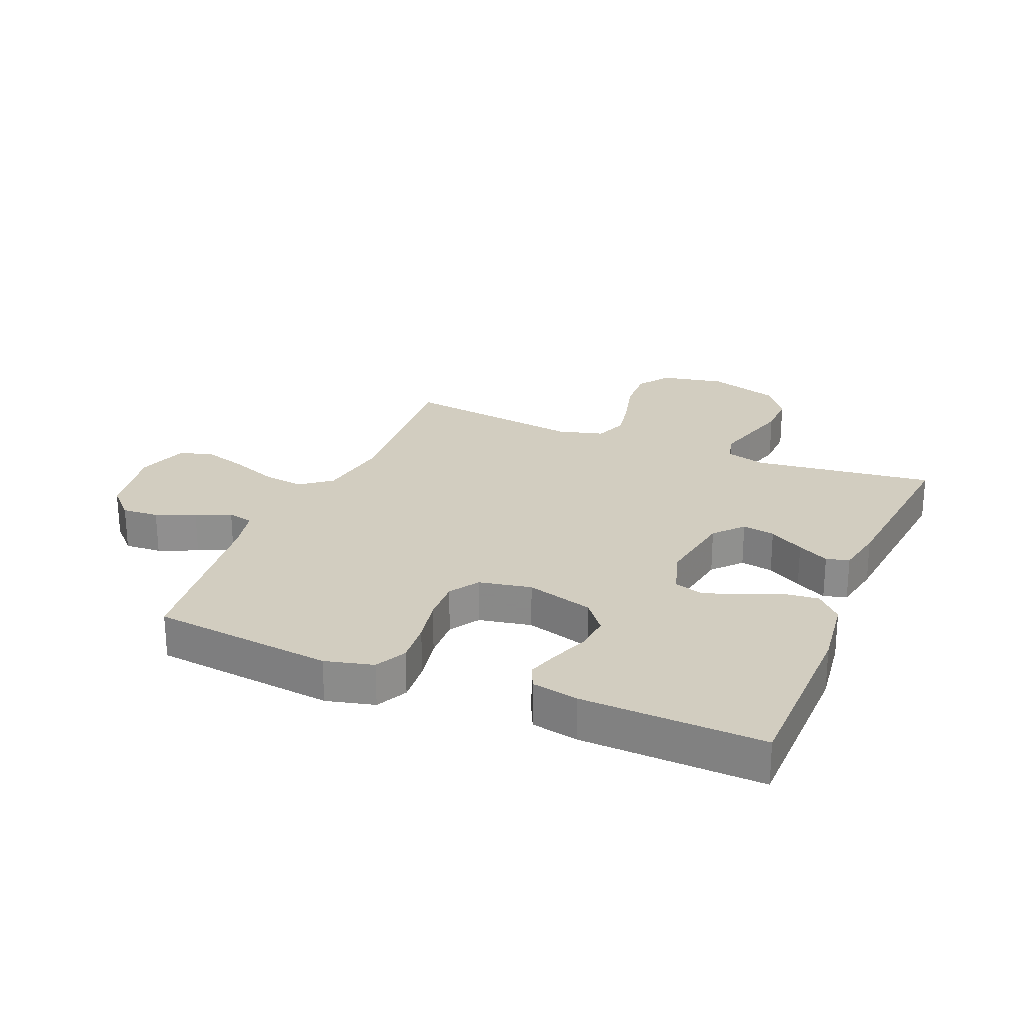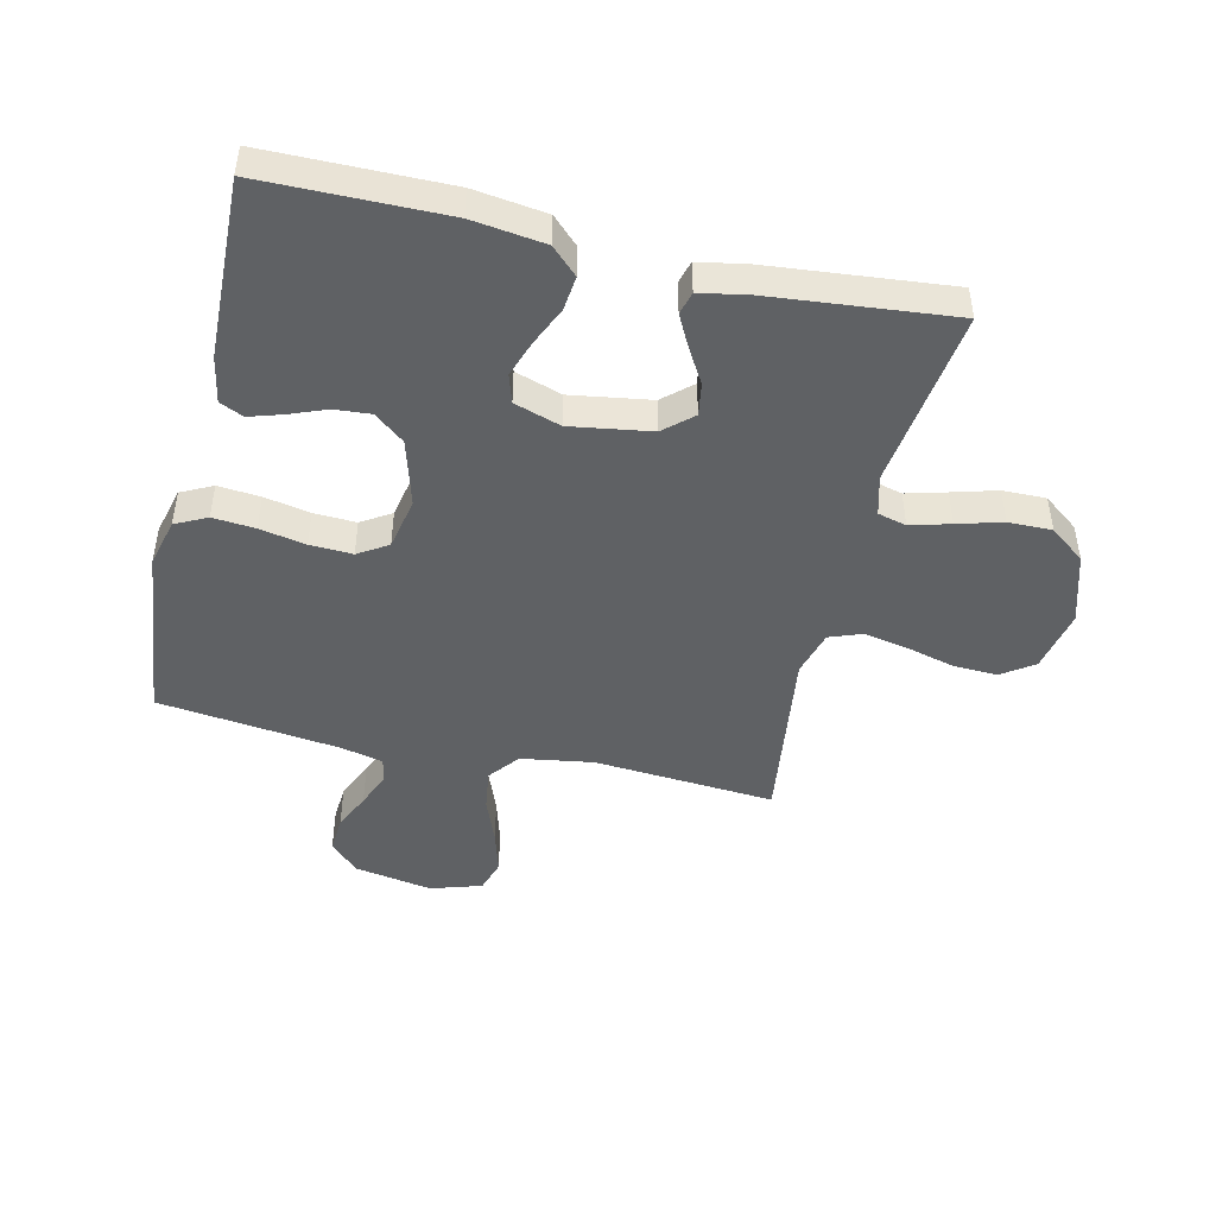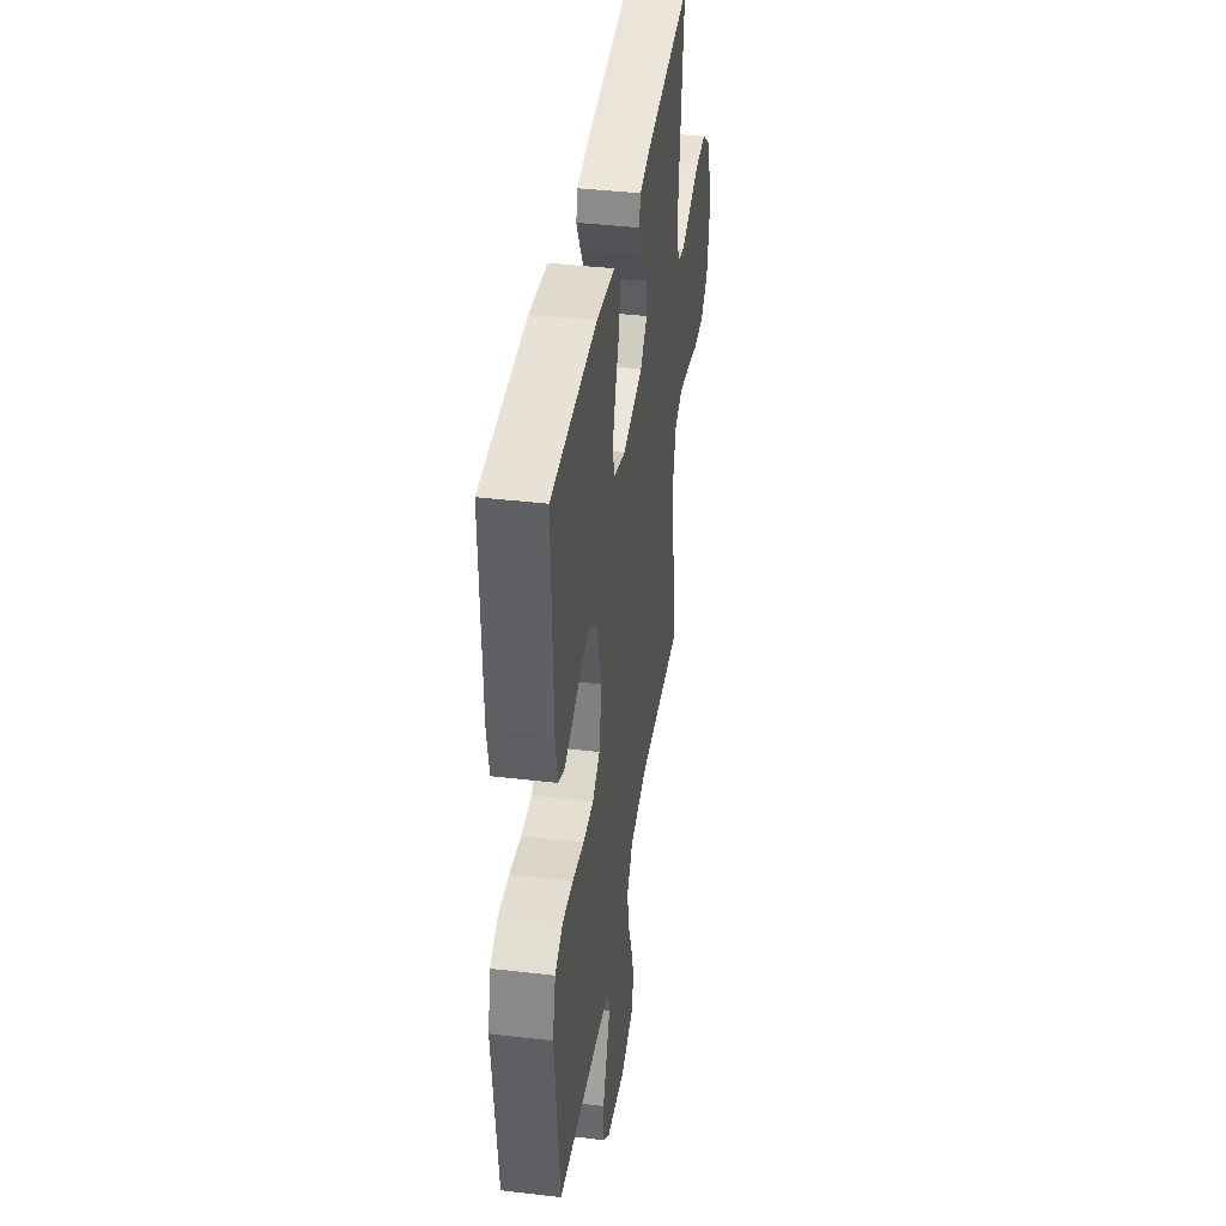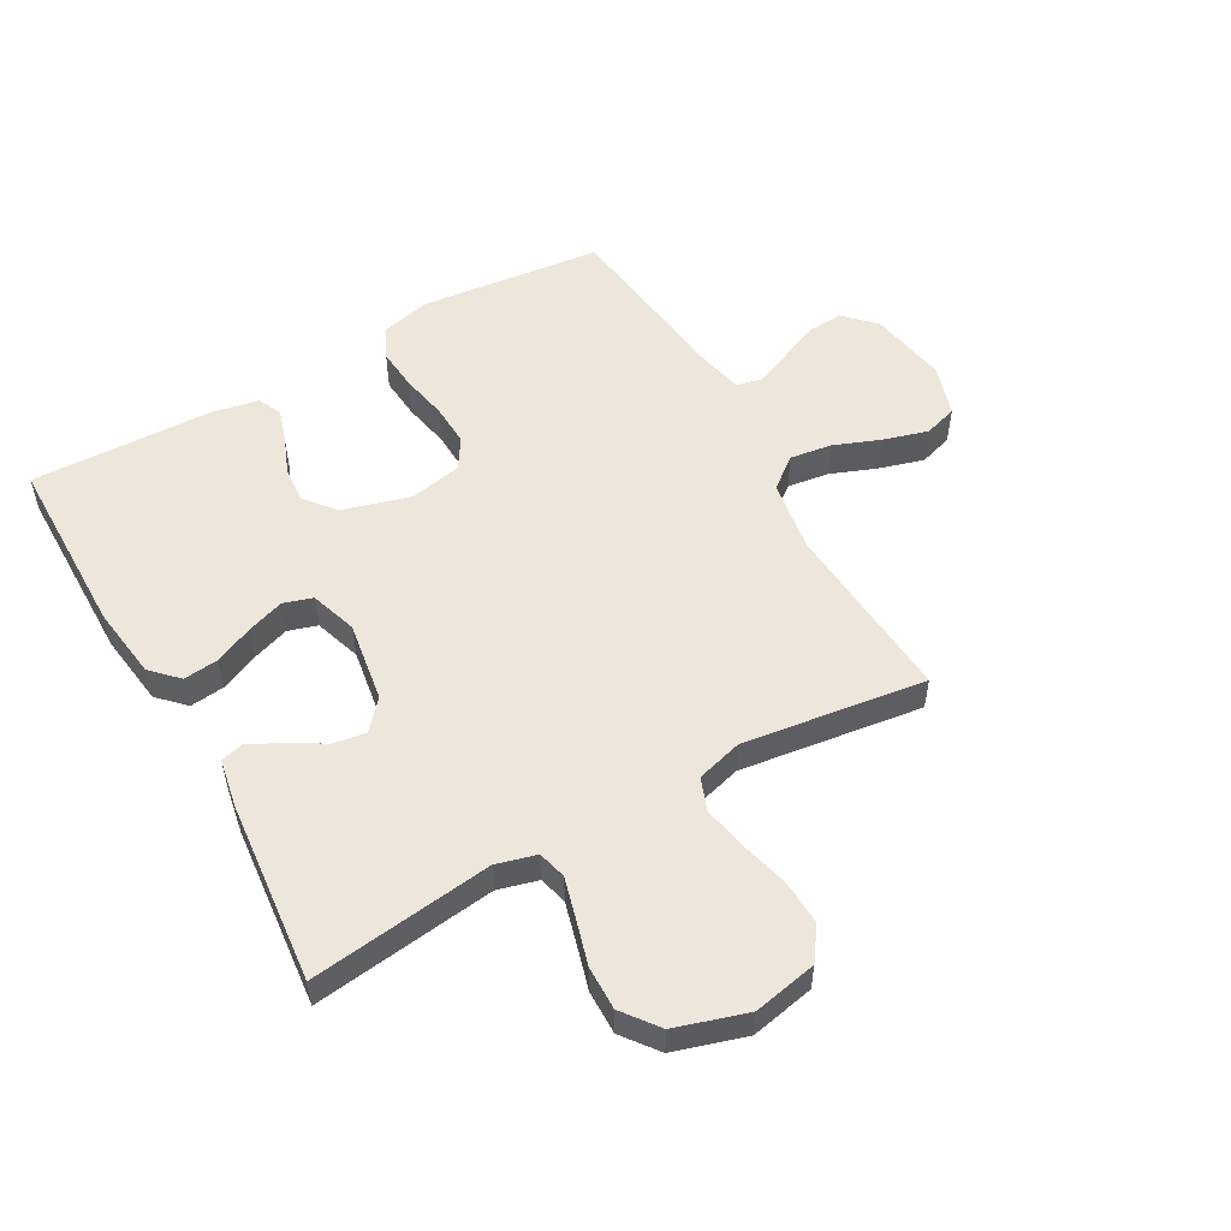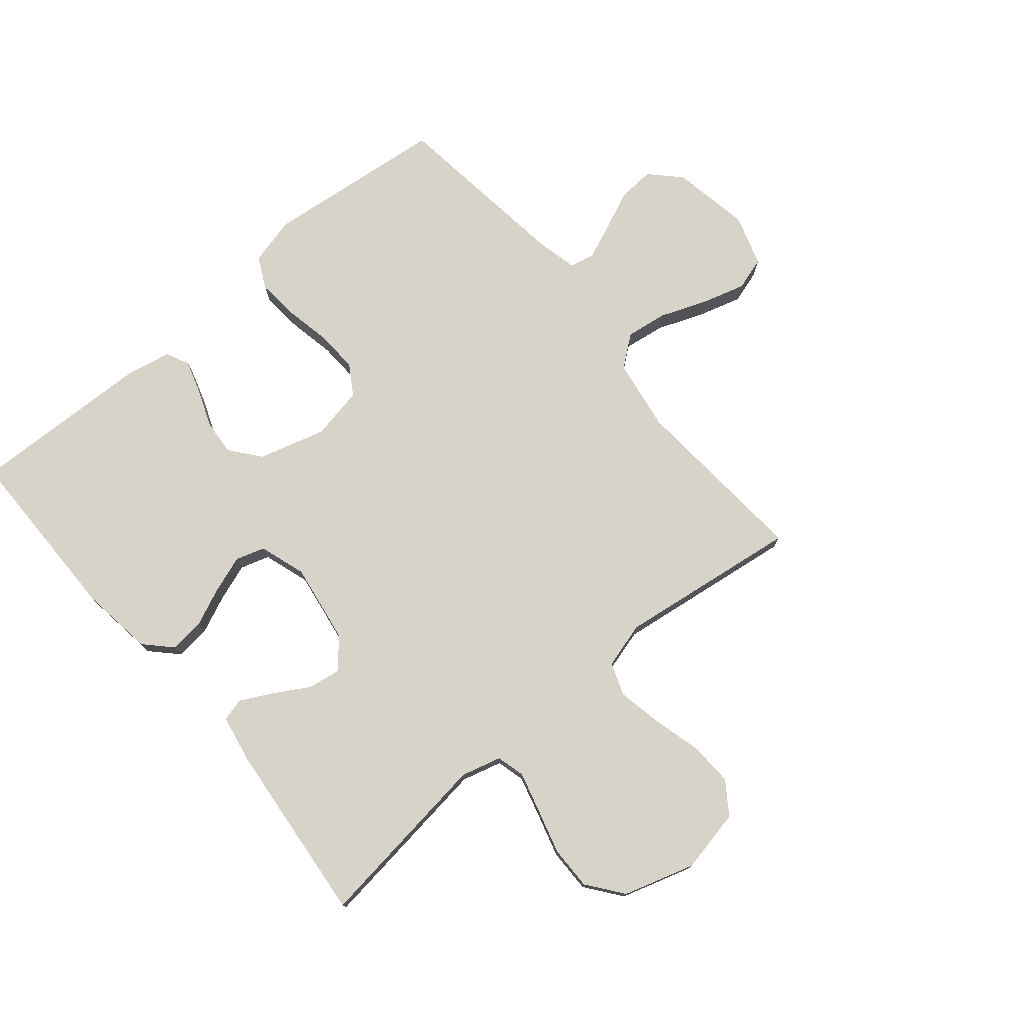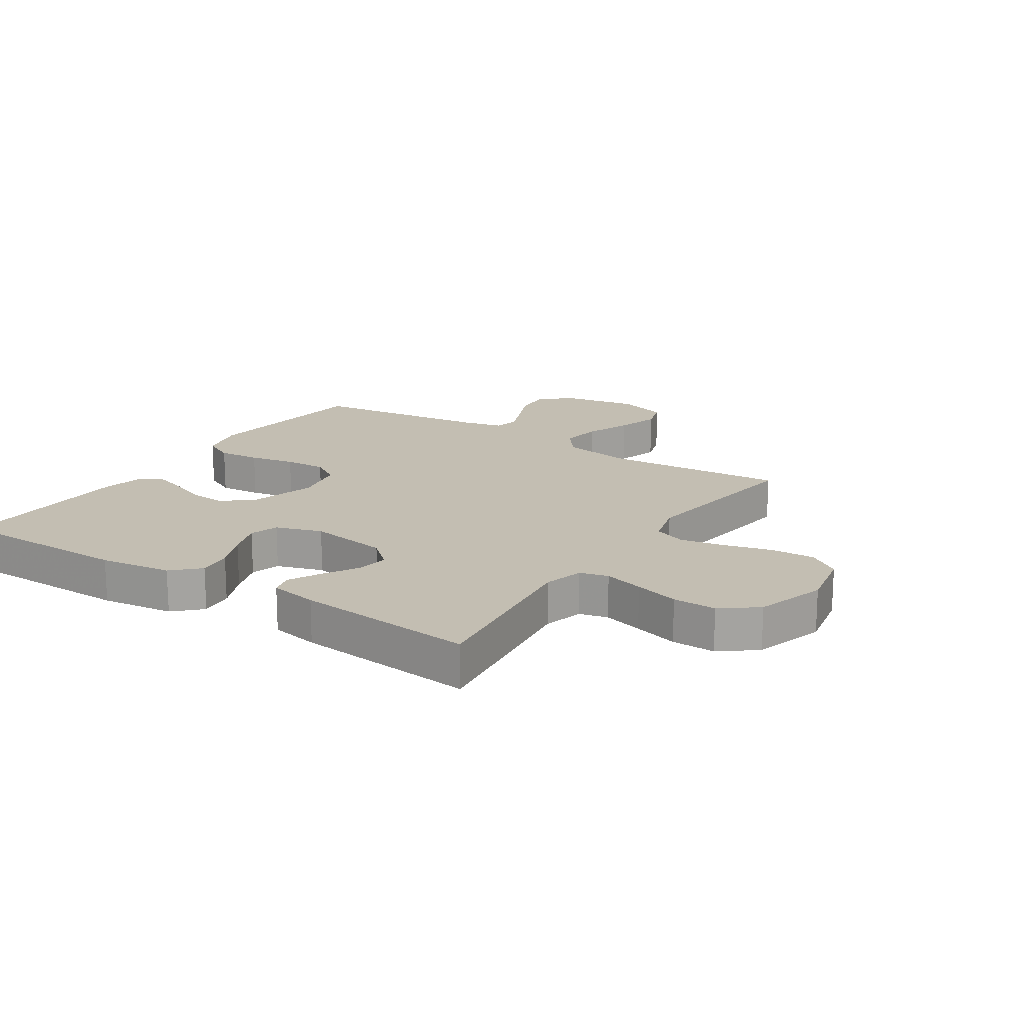
<metadata>
{"format":"obj","ext":"obj","renderer":"f3d","projection":"perspective","resolution":1024,"background":"white","views":[{"elev":24.7,"azim":-67.3,"up":"+Y"},{"elev":-46.1,"azim":-13.2,"up":"+Y"},{"elev":39.8,"azim":-81.7,"up":"+Z"},{"elev":53.5,"azim":60.5,"up":"+Y"},{"elev":76.1,"azim":49.9,"up":"+Y"},{"elev":17.4,"azim":33.2,"up":"+Y"}]}
</metadata>
<code>
v 0.5 0.07 -0.5
v 0.2 0.07 -0.478
v 0.081 0.07 -0.497
v 0.041 0.07 -0.548
v 0.051 0.07 -0.617
v 0.081 0.07 -0.694
v 0.102 0.07 -0.766
v 0.085 0.07 -0.821
v 0 0.07 -0.848
v -0.129 0.07 -0.825
v -0.177 0.07 -0.778
v -0.173 0.07 -0.717
v -0.145 0.07 -0.653
v -0.121 0.07 -0.595
v -0.13 0.07 -0.553
v -0.2 0.07 -0.537
v -0.5 0.07 -0.5
v -0.533 0.07 -0.2
v -0.513 0.07 -0.12
v -0.461 0.07 -0.094
v -0.391 0.07 -0.1
v -0.315 0.07 -0.115
v -0.245 0.07 -0.118
v -0.196 0.07 -0.087
v -0.179 0.07 0
v -0.211 0.07 0.111
v -0.261 0.07 0.151
v -0.321 0.07 0.146
v -0.382 0.07 0.122
v -0.436 0.07 0.105
v -0.475 0.07 0.123
v -0.49 0.07 0.2
v -0.5 0.07 0.5
v -0.2 0.07 0.503
v -0.08 0.07 0.487
v -0.037 0.07 0.445
v -0.043 0.07 0.388
v -0.071 0.07 0.324
v -0.092 0.07 0.263
v -0.077 0.07 0.215
v 0 0.07 0.19
v 0.133 0.07 0.211
v 0.18 0.07 0.253
v 0.171 0.07 0.307
v 0.137 0.07 0.365
v 0.11 0.07 0.417
v 0.12 0.07 0.455
v 0.2 0.07 0.47
v 0.5 0.07 0.5
v 0.462 0.07 0.2
v 0.48 0.07 0.134
v 0.527 0.07 0.122
v 0.593 0.07 0.14
v 0.667 0.07 0.161
v 0.739 0.07 0.162
v 0.798 0.07 0.117
v 0.834 0.07 0
v 0.813 0.07 -0.105
v 0.76 0.07 -0.142
v 0.687 0.07 -0.139
v 0.607 0.07 -0.118
v 0.534 0.07 -0.104
v 0.48 0.07 -0.124
v 0.459 0.07 -0.2
v 0.5 0 -0.5
v 0.2 0 -0.478
v 0.081 0 -0.497
v 0.041 0 -0.548
v 0.051 0 -0.617
v 0.081 0 -0.694
v 0.102 0 -0.766
v 0.085 0 -0.821
v 0 0 -0.848
v -0.129 0 -0.825
v -0.177 0 -0.778
v -0.173 0 -0.717
v -0.145 0 -0.653
v -0.121 0 -0.595
v -0.13 0 -0.553
v -0.2 0 -0.537
v -0.5 0 -0.5
v -0.533 0 -0.2
v -0.513 0 -0.12
v -0.461 0 -0.094
v -0.391 0 -0.1
v -0.315 0 -0.115
v -0.245 0 -0.118
v -0.196 0 -0.087
v -0.179 0 0
v -0.211 0 0.111
v -0.261 0 0.151
v -0.321 0 0.146
v -0.382 0 0.122
v -0.436 0 0.105
v -0.475 0 0.123
v -0.49 0 0.2
v -0.5 0 0.5
v -0.2 0 0.503
v -0.08 0 0.487
v -0.037 0 0.445
v -0.043 0 0.388
v -0.071 0 0.324
v -0.092 0 0.263
v -0.077 0 0.215
v 0 0 0.19
v 0.133 0 0.211
v 0.18 0 0.253
v 0.171 0 0.307
v 0.137 0 0.365
v 0.11 0 0.417
v 0.12 0 0.455
v 0.2 0 0.47
v 0.5 0 0.5
v 0.462 0 0.2
v 0.48 0 0.134
v 0.527 0 0.122
v 0.593 0 0.14
v 0.667 0 0.161
v 0.739 0 0.162
v 0.798 0 0.117
v 0.834 0 0
v 0.813 0 -0.105
v 0.76 0 -0.142
v 0.687 0 -0.139
v 0.607 0 -0.118
v 0.534 0 -0.104
v 0.48 0 -0.124
v 0.459 0 -0.2
f 58 59 60 61
f 58 61 62
f 57 58 62
f 56 57 62
f 53 54 55 56
f 52 53 56 62
f 51 52 62 63
f 47 48 49 50
f 44 45 46 47
f 44 47 50 51
f 35 36 37 38
f 35 38 39
f 34 35 39
f 33 34 39 40
f 31 32 33 40
f 28 29 30 31
f 19 20 21 22
f 19 22 23
f 16 17 18 19
f 15 16 19 23
f 10 11 12 13
f 10 13 14
f 9 10 14
f 8 9 14 15
f 5 6 7 8
f 64 1 2
f 64 2 3
f 63 64 3
f 43 44 51 63
f 42 43 63 3
f 41 42 3 4
f 40 41 4
f 28 31 40
f 27 28 40
f 26 27 40
f 25 26 40 4
f 24 25 4 5
f 15 23 24
f 5 8 15 24
f 125 124 123 122
f 126 125 122
f 126 122 121
f 126 121 120
f 120 119 118 117
f 126 120 117 116
f 127 126 116 115
f 114 113 112 111
f 111 110 109 108
f 115 114 111 108
f 102 101 100 99
f 103 102 99
f 103 99 98
f 104 103 98 97
f 104 97 96 95
f 95 94 93 92
f 86 85 84 83
f 87 86 83
f 83 82 81 80
f 87 83 80 79
f 77 76 75 74
f 78 77 74
f 78 74 73
f 79 78 73 72
f 72 71 70 69
f 66 65 128
f 67 66 128
f 67 128 127
f 127 115 108 107
f 67 127 107 106
f 68 67 106 105
f 68 105 104
f 104 95 92
f 104 92 91
f 104 91 90
f 68 104 90 89
f 69 68 89 88
f 88 87 79
f 88 79 72 69
f 1 65 66 2
f 2 66 67 3
f 3 67 68 4
f 4 68 69 5
f 5 69 70 6
f 6 70 71 7
f 7 71 72 8
f 8 72 73 9
f 9 73 74 10
f 10 74 75 11
f 11 75 76 12
f 12 76 77 13
f 13 77 78 14
f 14 78 79 15
f 15 79 80 16
f 16 80 81 17
f 17 81 82 18
f 18 82 83 19
f 19 83 84 20
f 20 84 85 21
f 21 85 86 22
f 22 86 87 23
f 23 87 88 24
f 24 88 89 25
f 25 89 90 26
f 26 90 91 27
f 27 91 92 28
f 28 92 93 29
f 29 93 94 30
f 30 94 95 31
f 31 95 96 32
f 32 96 97 33
f 33 97 98 34
f 34 98 99 35
f 35 99 100 36
f 36 100 101 37
f 37 101 102 38
f 38 102 103 39
f 39 103 104 40
f 40 104 105 41
f 41 105 106 42
f 42 106 107 43
f 43 107 108 44
f 44 108 109 45
f 45 109 110 46
f 46 110 111 47
f 47 111 112 48
f 48 112 113 49
f 49 113 114 50
f 50 114 115 51
f 51 115 116 52
f 52 116 117 53
f 53 117 118 54
f 54 118 119 55
f 55 119 120 56
f 56 120 121 57
f 57 121 122 58
f 58 122 123 59
f 59 123 124 60
f 60 124 125 61
f 61 125 126 62
f 62 126 127 63
f 63 127 128 64
f 64 128 65 1

</code>
